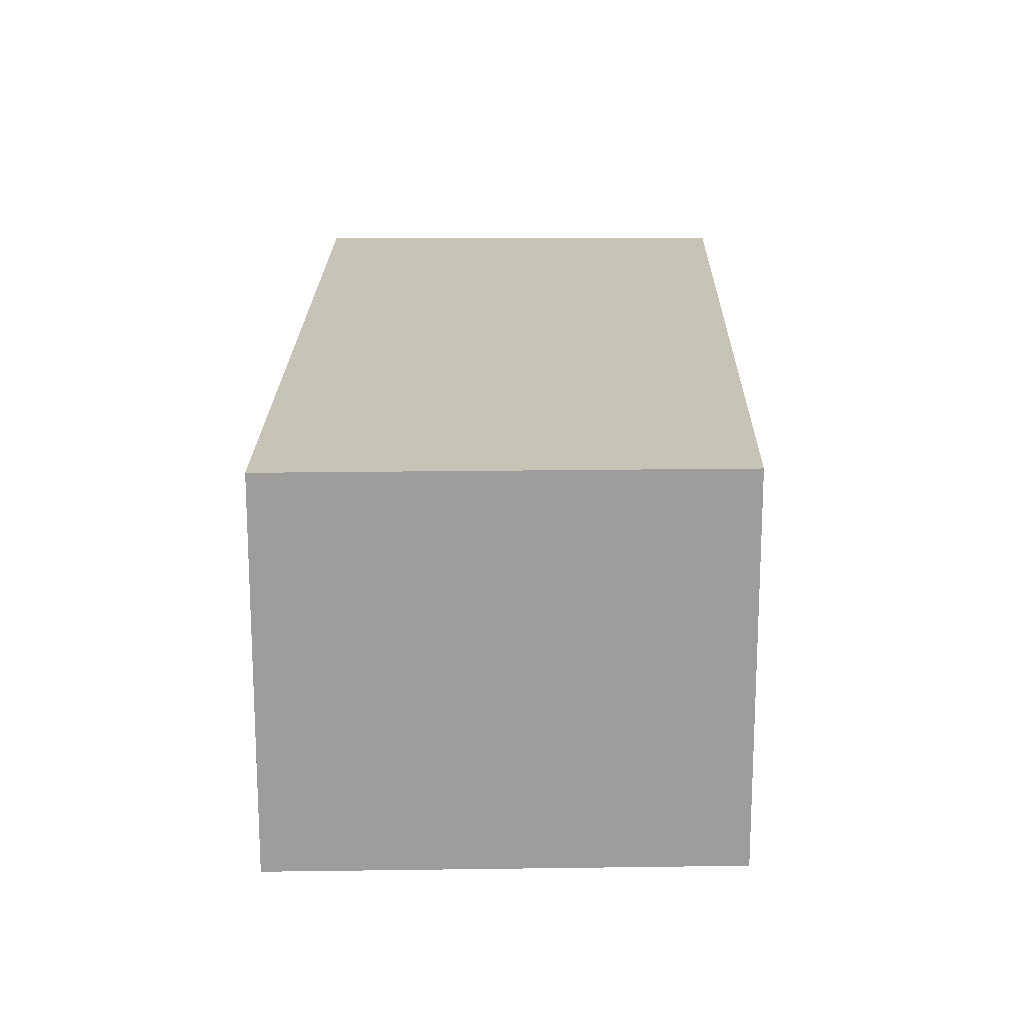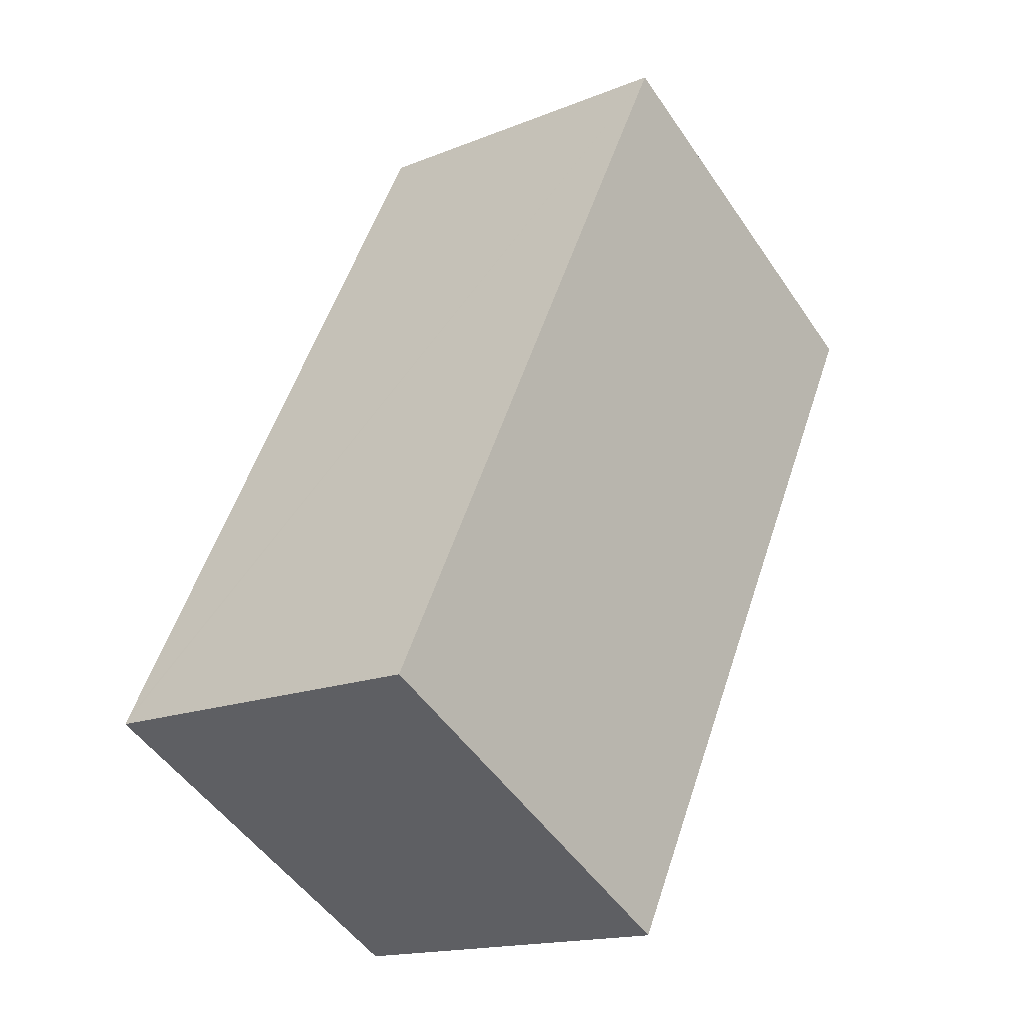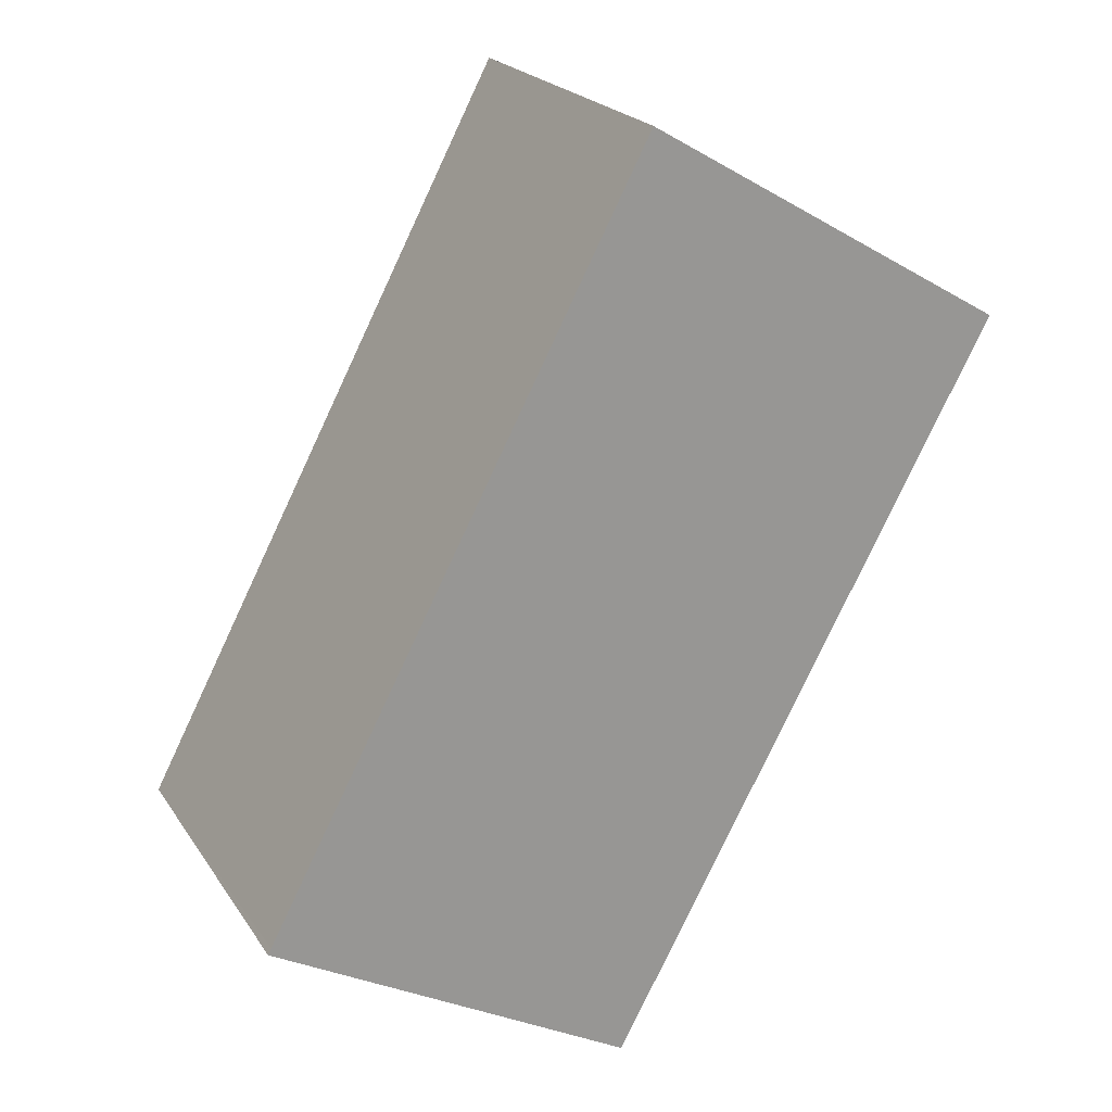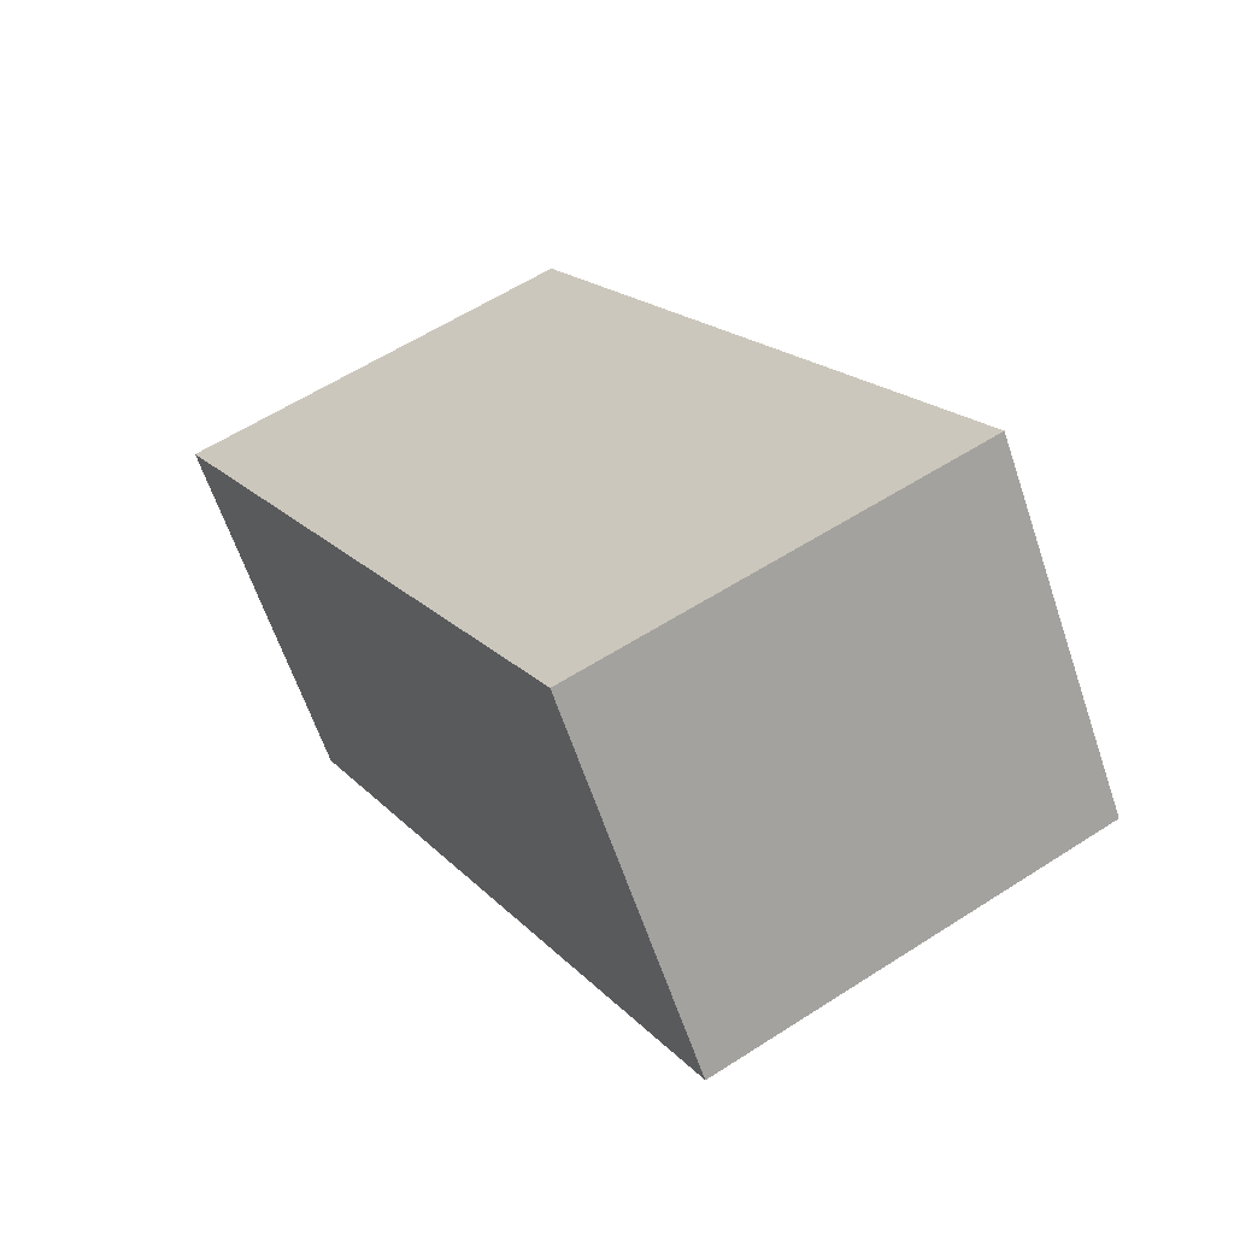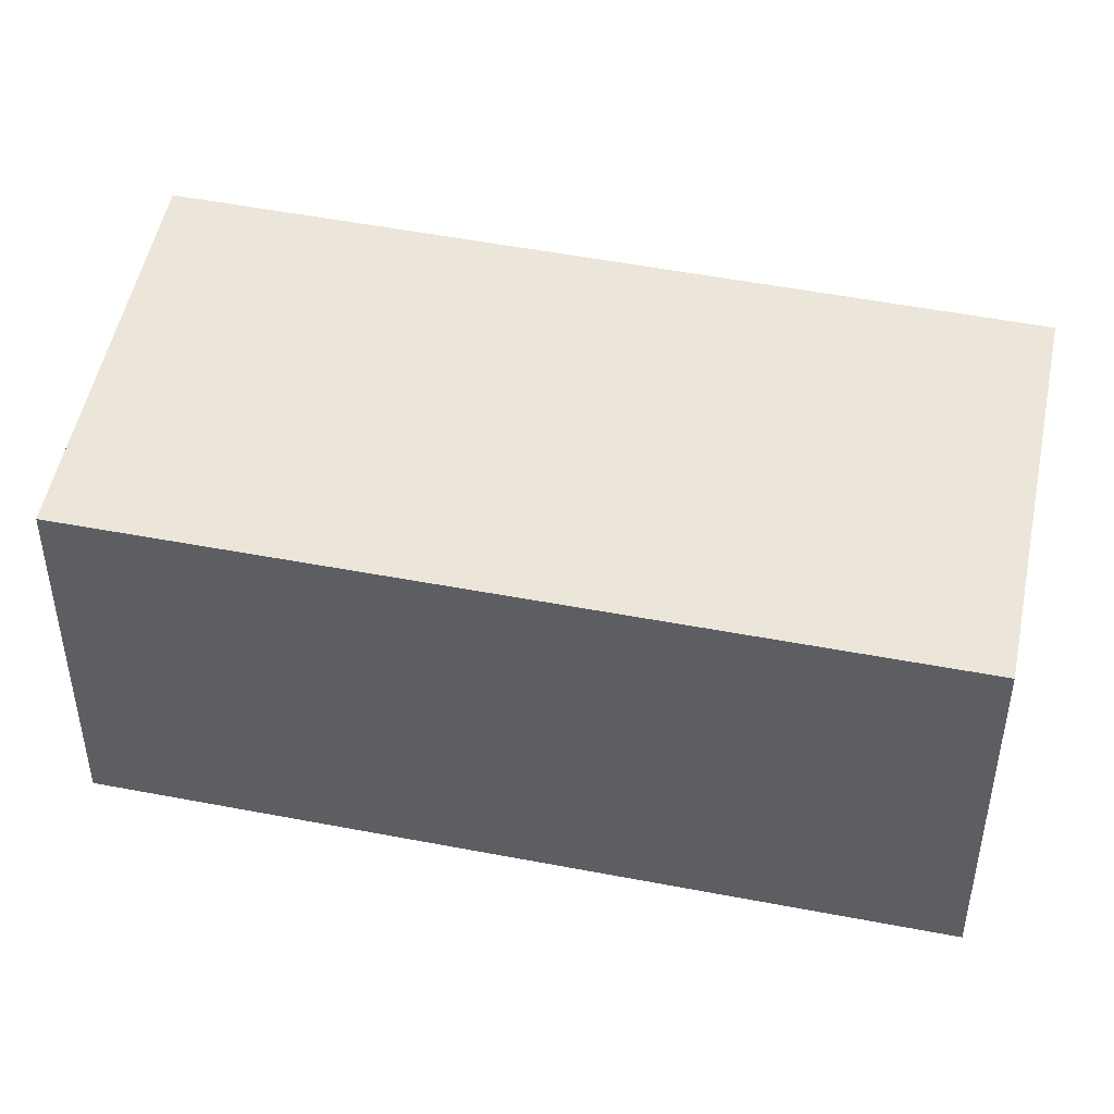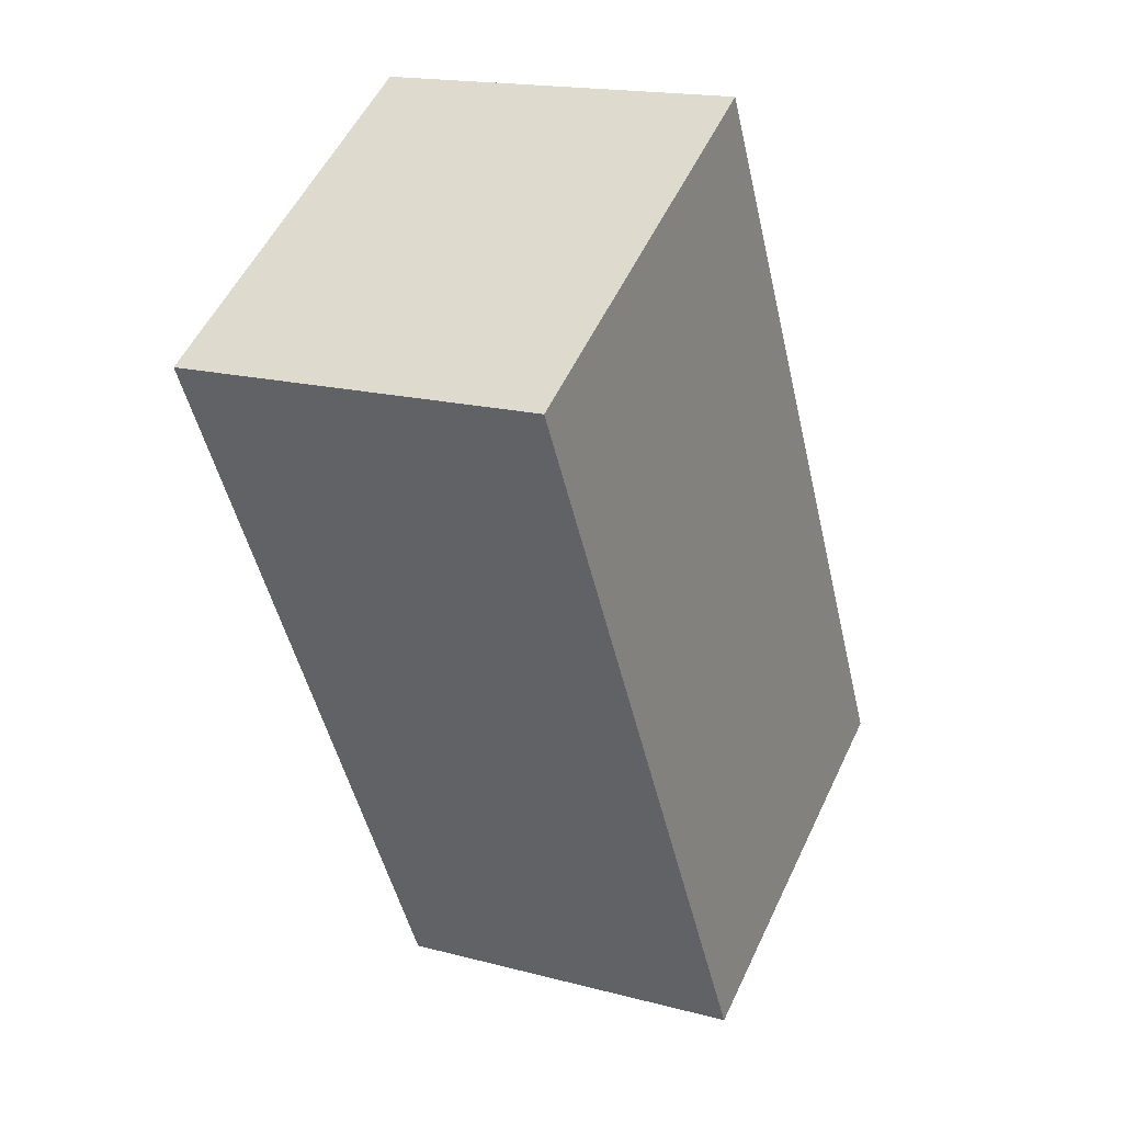
<metadata>
{"format":"obj","ext":"obj","renderer":"f3d","projection":"perspective","resolution":1024,"background":"white","views":[{"elev":19.7,"azim":28.9,"up":"+Y"},{"elev":-16.3,"azim":-50.3,"up":"+Z"},{"elev":21.8,"azim":-24.6,"up":"+Z"},{"elev":-63.5,"azim":-161.3,"up":"+Z"},{"elev":47.9,"azim":130.4,"up":"+Y"},{"elev":17.3,"azim":117.8,"up":"+Z"}]}
</metadata>
<code>
v  7.376 3.58 5.117
v  3.786 -4.423e-16 7.223
v  7.376 -3.133e-16 5.117
v  3.786 3.58 7.223
v  2.172 3.58 -1.192
v  0 0 0
v  0 3.58 2.192e-16
v  2.172 7.299e-17 -1.192
v  3.581 3.58 -1.966
v  3.581 1.204e-16 -1.966
v  0.033 3.58 0.062
v  0.033 -3.796e-18 0.062
g defaultobject
f 1 2 3
f 2 1 4
f 5 6 7
f 6 5 8
f 8 5 9
f 8 9 10
f 9 3 10
f 3 9 1
f 11 5 7
f 5 11 4
f 5 4 9
f 9 4 1
f 12 7 6
f 7 12 2
f 7 2 11
f 11 2 4
f 12 3 2
f 3 12 10
f 10 12 8
f 8 12 6

</code>
